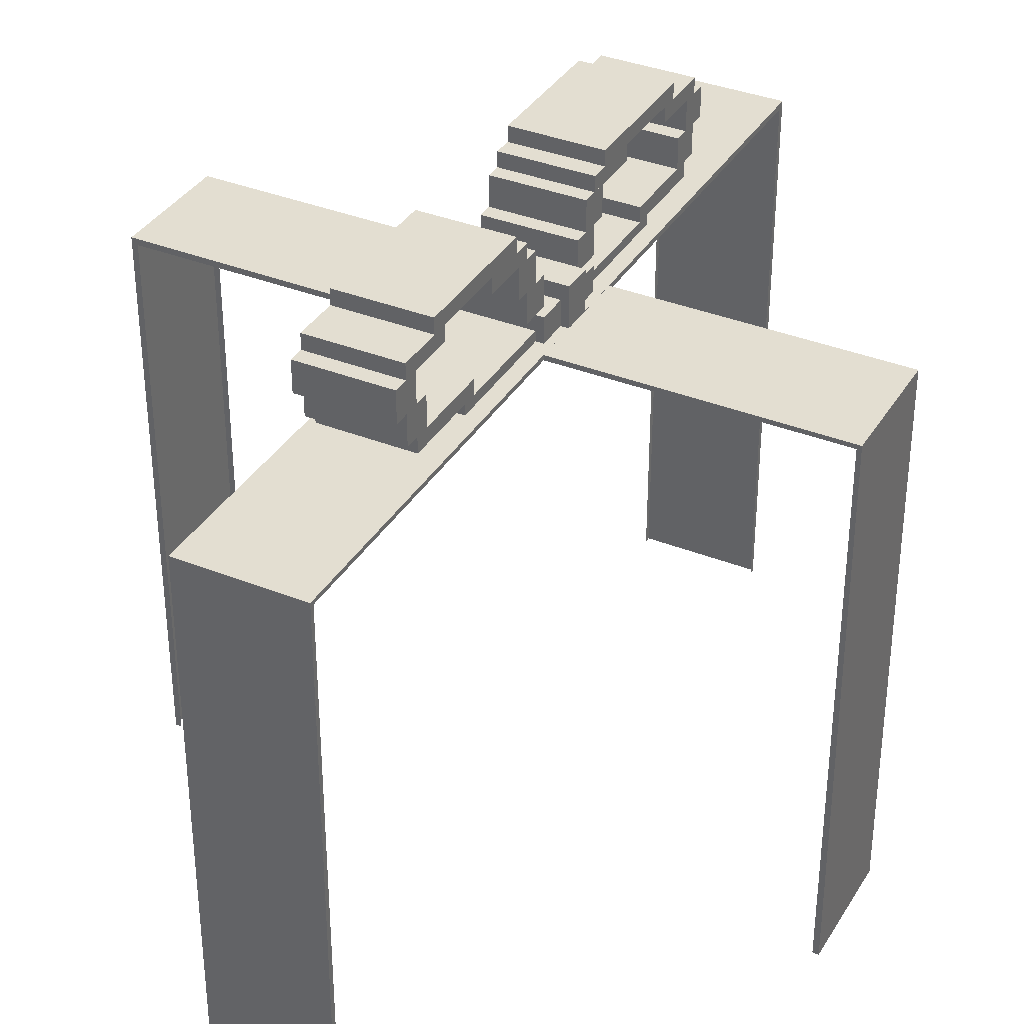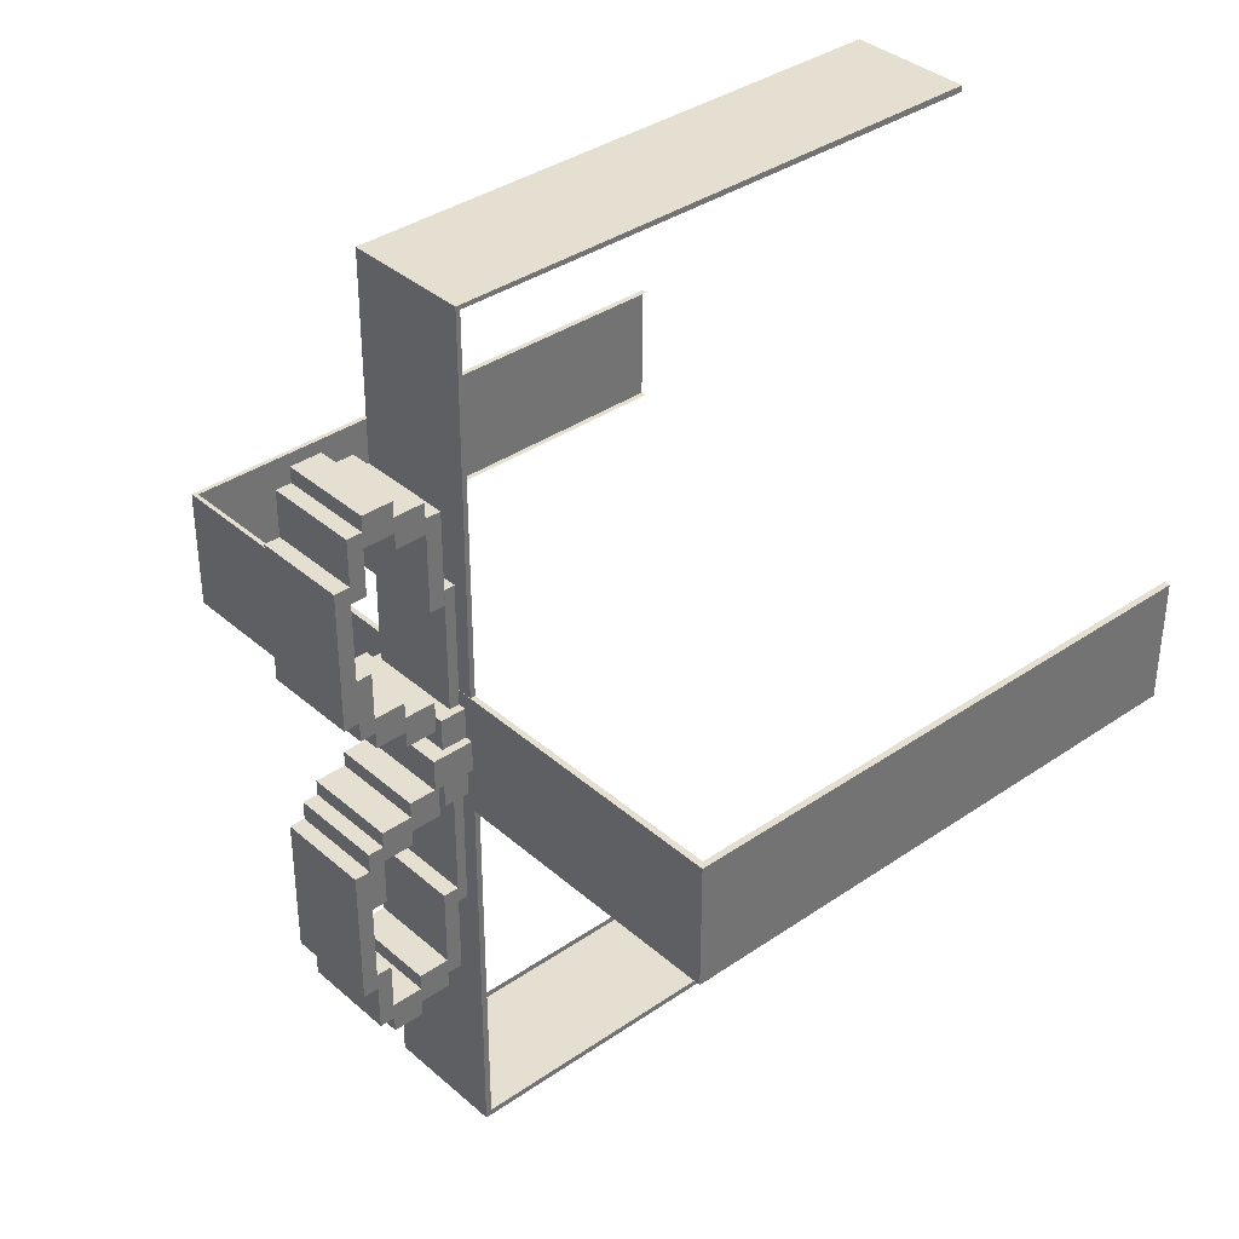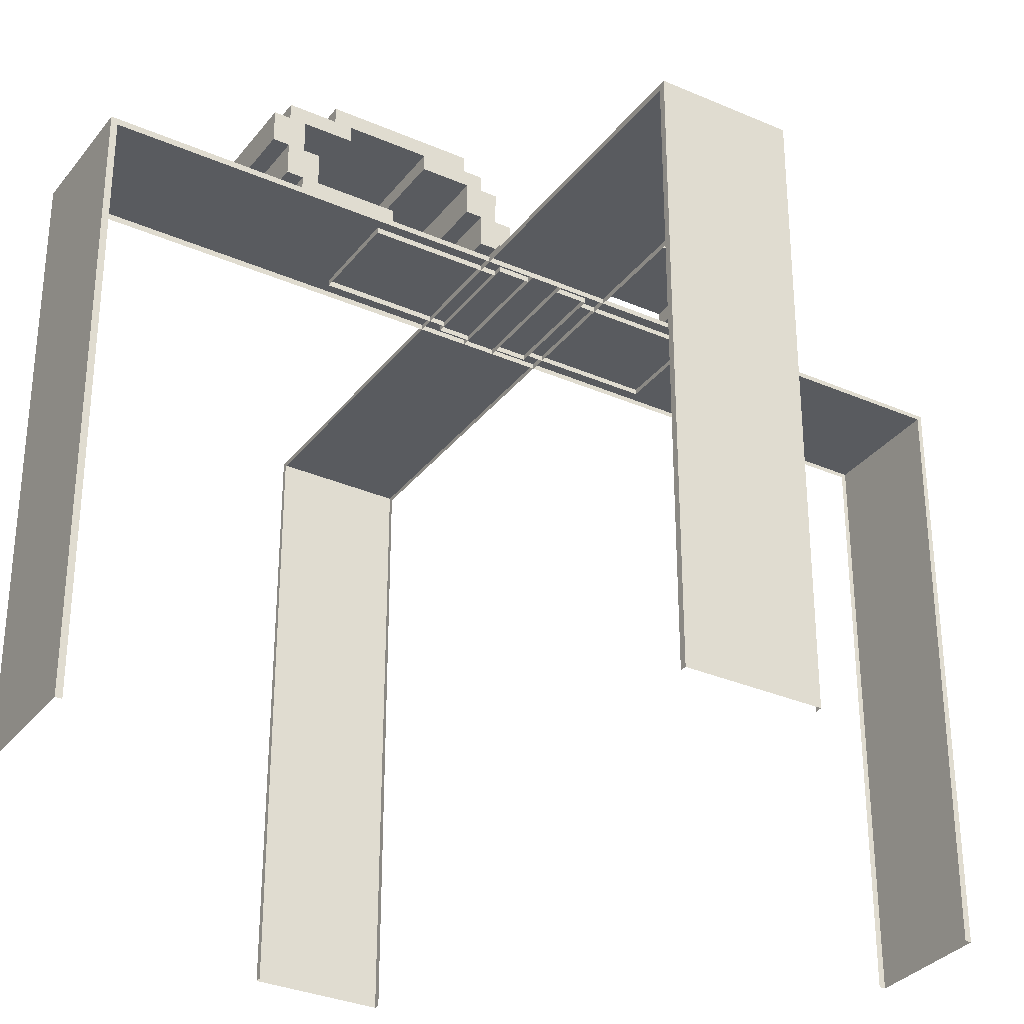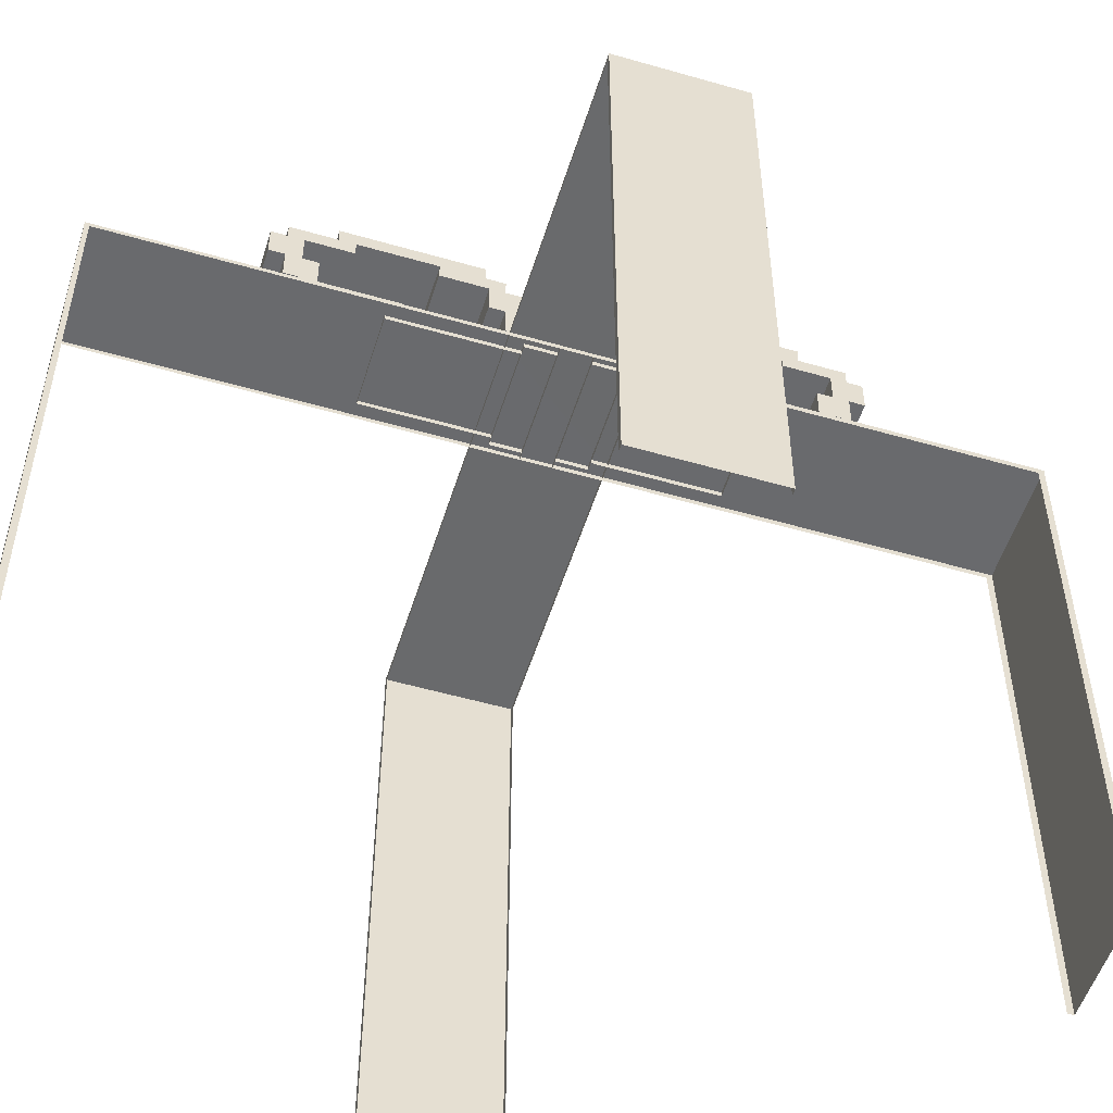
<metadata>
{"format":"obj","ext":"obj","renderer":"f3d","projection":"perspective","resolution":1024,"background":"white","views":[{"elev":36.1,"azim":-152.4,"up":"+Z"},{"elev":36.6,"azim":48.3,"up":"+Y"},{"elev":-32.1,"azim":58.6,"up":"+Z"},{"elev":-53.1,"azim":-107.2,"up":"+Z"}]}
</metadata>
<code>
g Christmas_Dinner2_lenta_box_base1
v -1 -0.25 0.75
v -1 0.25 0.75
v 1 0.25 0.75
v 1 -0.25 0.75
v -1 -0.25 0
v -1 -0.25 0.75
v 1 -0.25 0.75
v 1 -0.25 0
v 1 -0.25 0
v 1 -0.25 0.75
v 1 0.25 0.75
v 1 0.25 0
v 1 0.25 0
v 1 0.25 0.75
v -1 0.25 0.75
v -1 0.25 0
v -1 0.25 0
v -1 0.25 0.75
v -1 -0.25 0.75
v -1 -0.25 0
v -0.75 -2.75 0.25
v -0.75 -0.75 0.25
v 0.75 -0.75 0.25
v 0.75 -2.75 0.25
v -0.75 -2.75 0
v -0.75 -2.75 0.25
v 0.75 -2.75 0.25
v 0.75 -2.75 0
v 0.75 -2.75 0
v 0.75 -2.75 0.25
v 0.75 -0.75 0.25
v 0.75 -0.75 0
v -0.75 -0.75 0
v -0.75 -0.75 0.25
v -0.75 -2.75 0.25
v -0.75 -2.75 0
v -0.875 -0.75 0.5
v -0.875 -0.25 0.5
v 0.875 -0.25 0.5
v 0.875 -0.75 0.5
v -0.875 -0.75 0
v -0.875 -0.75 0.5
v 0.875 -0.75 0.5
v 0.875 -0.75 0
v 0.875 -0.75 0
v 0.875 -0.75 0.5
v 0.875 -0.25 0.5
v 0.875 -0.25 0
v -0.875 -0.25 0
v -0.875 -0.25 0.5
v -0.875 -0.75 0.5
v -0.875 -0.75 0
v -0.75 -4 0.25
v 0.75 -4 0.25
v 0.75 -2.5 0.25
v -0.75 -2.5 0.25
v -0.75 -4 0.5
v -0.75 -2.5 0.5
v 0.75 -2.5 0.5
v 0.75 -4 0.5
v -0.75 -4 0.25
v -0.75 -4 0.5
v 0.75 -4 0.5
v 0.75 -4 0.25
v 0.75 -4 0.25
v 0.75 -4 0.5
v 0.75 -2.5 0.5
v 0.75 -2.5 0.25
v 0.75 -2.5 0.25
v 0.75 -2.5 0.5
v -0.75 -2.5 0.5
v -0.75 -2.5 0.25
v -0.75 -2.5 0.25
v -0.75 -2.5 0.5
v -0.75 -4 0.5
v -0.75 -4 0.25
v -0.75 -4.25 0.5
v 0.75 -4.25 0.5
v 0.75 -3.75 0.5
v -0.75 -3.75 0.5
v -0.75 -4.25 1
v -0.75 -3.75 1
v 0.75 -3.75 1
v 0.75 -4.25 1
v -0.75 -4.25 0.5
v -0.75 -4.25 1
v 0.75 -4.25 1
v 0.75 -4.25 0.5
v 0.75 -4.25 0.5
v 0.75 -4.25 1
v 0.75 -3.75 1
v 0.75 -3.75 0.5
v 0.75 -3.75 0.5
v 0.75 -3.75 1
v -0.75 -3.75 1
v -0.75 -3.75 0.5
v -0.75 -3.75 0.5
v -0.75 -3.75 1
v -0.75 -4.25 1
v -0.75 -4.25 0.5
v -0.75 -4.5 1
v 0.75 -4.5 1
v 0.75 -4 1
v -0.75 -4 1
v -0.75 -4.5 1.5
v -0.75 -4 1.5
v 0.75 -4 1.5
v 0.75 -4.5 1.5
v -0.75 -4.5 1
v -0.75 -4.5 1.5
v 0.75 -4.5 1.5
v 0.75 -4.5 1
v 0.75 -4.5 1
v 0.75 -4.5 1.5
v 0.75 -4 1.5
v 0.75 -4 1
v 0.75 -4 1
v 0.75 -4 1.5
v -0.75 -4 1.5
v -0.75 -4 1
v -0.75 -4 1
v -0.75 -4 1.5
v -0.75 -4.5 1.5
v -0.75 -4.5 1
v -0.75 -4.25 1.5
v 0.75 -4.25 1.5
v 0.75 -3.25 1.5
v -0.75 -3.25 1.5
v -0.75 -4.25 1.75
v -0.75 -3.25 1.75
v 0.75 -3.25 1.75
v 0.75 -4.25 1.75
v -0.75 -4.25 1.5
v -0.75 -4.25 1.75
v 0.75 -4.25 1.75
v 0.75 -4.25 1.5
v 0.75 -4.25 1.5
v 0.75 -4.25 1.75
v 0.75 -3.25 1.75
v 0.75 -3.25 1.5
v 0.75 -3.25 1.5
v 0.75 -3.25 1.75
v -0.75 -3.25 1.75
v -0.75 -3.25 1.5
v -0.75 -3.25 1.5
v -0.75 -3.25 1.75
v -0.75 -4.25 1.75
v -0.75 -4.25 1.5
v -0.75 -3.514 1.75
v 0.75 -3.514 1.75
v 0.75 -1.304 1.75
v -0.75 -1.304 1.75
v -0.75 -3.514 2
v -0.75 -1.304 2
v 0.75 -1.304 2
v 0.75 -3.514 2
v -0.75 -3.514 1.75
v -0.75 -3.514 2
v 0.75 -3.514 2
v 0.75 -3.514 1.75
v 0.75 -3.514 1.75
v 0.75 -3.514 2
v 0.75 -1.304 2
v 0.75 -1.304 1.75
v 0.75 -1.304 1.75
v 0.75 -1.304 2
v -0.75 -1.304 2
v -0.75 -1.304 1.75
v -0.75 -1.304 1.75
v -0.75 -1.304 2
v -0.75 -3.514 2
v -0.75 -3.514 1.75
v -0.75 -1 0.5
v 0.75 -1 0.5
v 0.75 -0.5 0.5
v -0.75 -0.5 0.5
v -0.75 -1 1
v -0.75 -0.5 1
v 0.75 -0.5 1
v 0.75 -1 1
v -0.75 -1 0.5
v -0.75 -1 1
v 0.75 -1 1
v 0.75 -1 0.5
v 0.75 -1 0.5
v 0.75 -1 1
v 0.75 -0.5 1
v 0.75 -0.5 0.5
v 0.75 -0.5 0.5
v 0.75 -0.5 1
v -0.75 -0.5 1
v -0.75 -0.5 0.5
v -0.75 -0.5 0.5
v -0.75 -0.5 1
v -0.75 -1 1
v -0.75 -1 0.5
v -0.75 -1.25 1
v 0.75 -1.25 1
v 0.75 -0.75 1
v -0.75 -0.75 1
v -0.75 -1.25 1.5
v -0.75 -0.75 1.5
v 0.75 -0.75 1.5
v 0.75 -1.25 1.5
v -0.75 -1.25 1
v -0.75 -1.25 1.5
v 0.75 -1.25 1.5
v 0.75 -1.25 1
v 0.75 -1.25 1
v 0.75 -1.25 1.5
v 0.75 -0.75 1.5
v 0.75 -0.75 1
v 0.75 -0.75 1
v 0.75 -0.75 1.5
v -0.75 -0.75 1.5
v -0.75 -0.75 1
v -0.75 -0.75 1
v -0.75 -0.75 1.5
v -0.75 -1.25 1.5
v -0.75 -1.25 1
v -0.75 -2 1.5
v 0.75 -2 1.5
v 0.75 -1 1.5
v -0.75 -1 1.5
v -0.75 -2 1.75
v -0.75 -1 1.75
v 0.75 -1 1.75
v 0.75 -2 1.75
v -0.75 -2 1.5
v -0.75 -2 1.75
v 0.75 -2 1.75
v 0.75 -2 1.5
v 0.75 -2 1.5
v 0.75 -2 1.75
v 0.75 -1 1.75
v 0.75 -1 1.5
v 0.75 -1 1.5
v 0.75 -1 1.75
v -0.75 -1 1.75
v -0.75 -1 1.5
v -0.75 -1 1.5
v -0.75 -1 1.75
v -0.75 -2 1.75
v -0.75 -2 1.5
v 5.6 1 0.1
v 5.6 -1 0.1
v -5.571 -1 0.07071
v -5.571 1 0.07071
v -5.571 1 0.07071
v -5.571 -1 0.07071
v -5.6 -1 -9
v -5.6 1 -9
v -5.571 1 0.07071
v -5.5 1 1.221e-06
v 5.5 1 1.221e-06
v 5.6 1 0.1
v 5.6 -1 0.1
v 5.5 -1 1.221e-06
v -5.5 -1 1.221e-06
v -5.571 -1 0.07071
v -5.6 1 -9
v -5.5 1 -9
v -5.5 1 1.221e-06
v -5.571 1 0.07071
v -5.571 -1 0.07071
v -5.5 -1 1.221e-06
v -5.5 -1 -9
v -5.6 -1 -9
v 5.6 1 0.1
v 5.6 1 -8.999
v 5.6 -1 -8.999
v 5.6 -1 0.1
v 5.5 1 1.221e-06
v 5.5 1 -9.001
v 5.6 1 -8.999
v 5.6 1 0.1
v 5.6 -1 0.1
v 5.6 -1 -8.999
v 5.5 -1 -9.001
v 5.5 -1 1.221e-06
v 1 -7.1 0.1
v -1 -7.1 0.1
v -1 7.071 0.07071
v 1 7.071 0.07071
v 1 7.071 0.07071
v -1 7.071 0.07071
v -1 7.1 -9
v 1 7.1 -9
v 1 7.071 0.07071
v 1 7 1.221e-06
v 1 -7 1.221e-06
v 1 -7.1 0.1
v -1 -7.1 0.1
v -1 -7 1.221e-06
v -1 7 1.221e-06
v -1 7.071 0.07071
v 1 7.1 -9
v 1 7 -9
v 1 7 1.221e-06
v 1 7.071 0.07071
v -1 7.071 0.07071
v -1 7 1.221e-06
v -1 7 -9
v -1 7.1 -9
v 1 -7.1 0.1
v 1 -7.1 -8.999
v -1 -7.1 -8.999
v -1 -7.1 0.1
v 1 -7 1.221e-06
v 1 -7 -9.001
v 1 -7.1 -8.999
v 1 -7.1 0.1
v -1 -7.1 0.1
v -1 -7.1 -8.999
v -1 -7 -9.001
v -1 -7 1.221e-06
v 0.75 2.75 0.25
v 0.75 0.75 0.25
v -0.75 0.75 0.25
v -0.75 2.75 0.25
v 0.75 2.75 0
v 0.75 2.75 0.25
v -0.75 2.75 0.25
v -0.75 2.75 0
v -0.75 2.75 0
v -0.75 2.75 0.25
v -0.75 0.75 0.25
v -0.75 0.75 0
v 0.75 0.75 0
v 0.75 0.75 0.25
v 0.75 2.75 0.25
v 0.75 2.75 0
v 0.875 0.75 0.5
v 0.875 0.25 0.5
v -0.875 0.25 0.5
v -0.875 0.75 0.5
v 0.875 0.75 0
v 0.875 0.75 0.5
v -0.875 0.75 0.5
v -0.875 0.75 0
v -0.875 0.75 0
v -0.875 0.75 0.5
v -0.875 0.25 0.5
v -0.875 0.25 0
v 0.875 0.25 0
v 0.875 0.25 0.5
v 0.875 0.75 0.5
v 0.875 0.75 0
v 0.75 4 0.25
v -0.75 4 0.25
v -0.75 2.5 0.25
v 0.75 2.5 0.25
v 0.75 4 0.5
v 0.75 2.5 0.5
v -0.75 2.5 0.5
v -0.75 4 0.5
v 0.75 4 0.25
v 0.75 4 0.5
v -0.75 4 0.5
v -0.75 4 0.25
v -0.75 4 0.25
v -0.75 4 0.5
v -0.75 2.5 0.5
v -0.75 2.5 0.25
v -0.75 2.5 0.25
v -0.75 2.5 0.5
v 0.75 2.5 0.5
v 0.75 2.5 0.25
v 0.75 2.5 0.25
v 0.75 2.5 0.5
v 0.75 4 0.5
v 0.75 4 0.25
v 0.75 4.25 0.5
v -0.75 4.25 0.5
v -0.75 3.75 0.5
v 0.75 3.75 0.5
v 0.75 4.25 1
v 0.75 3.75 1
v -0.75 3.75 1
v -0.75 4.25 1
v 0.75 4.25 0.5
v 0.75 4.25 1
v -0.75 4.25 1
v -0.75 4.25 0.5
v -0.75 4.25 0.5
v -0.75 4.25 1
v -0.75 3.75 1
v -0.75 3.75 0.5
v -0.75 3.75 0.5
v -0.75 3.75 1
v 0.75 3.75 1
v 0.75 3.75 0.5
v 0.75 3.75 0.5
v 0.75 3.75 1
v 0.75 4.25 1
v 0.75 4.25 0.5
v 0.75 4.5 1
v -0.75 4.5 1
v -0.75 4 1
v 0.75 4 1
v 0.75 4.5 1.5
v 0.75 4 1.5
v -0.75 4 1.5
v -0.75 4.5 1.5
v 0.75 4.5 1
v 0.75 4.5 1.5
v -0.75 4.5 1.5
v -0.75 4.5 1
v -0.75 4.5 1
v -0.75 4.5 1.5
v -0.75 4 1.5
v -0.75 4 1
v -0.75 4 1
v -0.75 4 1.5
v 0.75 4 1.5
v 0.75 4 1
v 0.75 4 1
v 0.75 4 1.5
v 0.75 4.5 1.5
v 0.75 4.5 1
v 0.75 4.25 1.5
v -0.75 4.25 1.5
v -0.75 3.25 1.5
v 0.75 3.25 1.5
v 0.75 4.25 1.75
v 0.75 3.25 1.75
v -0.75 3.25 1.75
v -0.75 4.25 1.75
v 0.75 4.25 1.5
v 0.75 4.25 1.75
v -0.75 4.25 1.75
v -0.75 4.25 1.5
v -0.75 4.25 1.5
v -0.75 4.25 1.75
v -0.75 3.25 1.75
v -0.75 3.25 1.5
v -0.75 3.25 1.5
v -0.75 3.25 1.75
v 0.75 3.25 1.75
v 0.75 3.25 1.5
v 0.75 3.25 1.5
v 0.75 3.25 1.75
v 0.75 4.25 1.75
v 0.75 4.25 1.5
v 0.75 3.514 1.75
v -0.75 3.514 1.75
v -0.75 1.304 1.75
v 0.75 1.304 1.75
v 0.75 3.514 2
v 0.75 1.304 2
v -0.75 1.304 2
v -0.75 3.514 2
v 0.75 3.514 1.75
v 0.75 3.514 2
v -0.75 3.514 2
v -0.75 3.514 1.75
v -0.75 3.514 1.75
v -0.75 3.514 2
v -0.75 1.304 2
v -0.75 1.304 1.75
v -0.75 1.304 1.75
v -0.75 1.304 2
v 0.75 1.304 2
v 0.75 1.304 1.75
v 0.75 1.304 1.75
v 0.75 1.304 2
v 0.75 3.514 2
v 0.75 3.514 1.75
v 0.75 1 0.5
v -0.75 1 0.5
v -0.75 0.5 0.5
v 0.75 0.5 0.5
v 0.75 1 1
v 0.75 0.5 1
v -0.75 0.5 1
v -0.75 1 1
v 0.75 1 0.5
v 0.75 1 1
v -0.75 1 1
v -0.75 1 0.5
v -0.75 1 0.5
v -0.75 1 1
v -0.75 0.5 1
v -0.75 0.5 0.5
v -0.75 0.5 0.5
v -0.75 0.5 1
v 0.75 0.5 1
v 0.75 0.5 0.5
v 0.75 0.5 0.5
v 0.75 0.5 1
v 0.75 1 1
v 0.75 1 0.5
v 0.75 1.25 1
v -0.75 1.25 1
v -0.75 0.75 1
v 0.75 0.75 1
v 0.75 1.25 1.5
v 0.75 0.75 1.5
v -0.75 0.75 1.5
v -0.75 1.25 1.5
v 0.75 1.25 1
v 0.75 1.25 1.5
v -0.75 1.25 1.5
v -0.75 1.25 1
v -0.75 1.25 1
v -0.75 1.25 1.5
v -0.75 0.75 1.5
v -0.75 0.75 1
v -0.75 0.75 1
v -0.75 0.75 1.5
v 0.75 0.75 1.5
v 0.75 0.75 1
v 0.75 0.75 1
v 0.75 0.75 1.5
v 0.75 1.25 1.5
v 0.75 1.25 1
v 0.75 2 1.5
v -0.75 2 1.5
v -0.75 1 1.5
v 0.75 1 1.5
v 0.75 2 1.75
v 0.75 1 1.75
v -0.75 1 1.75
v -0.75 2 1.75
v 0.75 2 1.5
v 0.75 2 1.75
v -0.75 2 1.75
v -0.75 2 1.5
v -0.75 2 1.5
v -0.75 2 1.75
v -0.75 1 1.75
v -0.75 1 1.5
v -0.75 1 1.5
v -0.75 1 1.75
v 0.75 1 1.75
v 0.75 1 1.5
v 0.75 1 1.5
v 0.75 1 1.75
v 0.75 2 1.75
v 0.75 2 1.5
g Christmas_Dinner2_lenta_box_base1_0
f 3 2 1
f 4 3 1
f 7 6 5
f 8 7 5
f 11 10 9
f 12 11 9
f 15 14 13
f 16 15 13
f 19 18 17
f 20 19 17
f 23 22 21
f 24 23 21
f 27 26 25
f 28 27 25
f 31 30 29
f 32 31 29
f 35 34 33
f 36 35 33
f 39 38 37
f 40 39 37
f 43 42 41
f 44 43 41
f 47 46 45
f 48 47 45
f 51 50 49
f 52 51 49
f 55 54 53
f 56 55 53
f 59 58 57
f 60 59 57
f 63 62 61
f 64 63 61
f 67 66 65
f 68 67 65
f 71 70 69
f 72 71 69
f 75 74 73
f 76 75 73
f 79 78 77
f 80 79 77
f 83 82 81
f 84 83 81
f 87 86 85
f 88 87 85
f 91 90 89
f 92 91 89
f 95 94 93
f 96 95 93
f 99 98 97
f 100 99 97
f 103 102 101
f 104 103 101
f 107 106 105
f 108 107 105
f 111 110 109
f 112 111 109
f 115 114 113
f 116 115 113
f 119 118 117
f 120 119 117
f 123 122 121
f 124 123 121
f 127 126 125
f 128 127 125
f 131 130 129
f 132 131 129
f 135 134 133
f 136 135 133
f 139 138 137
f 140 139 137
f 143 142 141
f 144 143 141
f 147 146 145
f 148 147 145
f 151 150 149
f 152 151 149
f 155 154 153
f 156 155 153
f 159 158 157
f 160 159 157
f 163 162 161
f 164 163 161
f 167 166 165
f 168 167 165
f 171 170 169
f 172 171 169
f 175 174 173
f 176 175 173
f 179 178 177
f 180 179 177
f 183 182 181
f 184 183 181
f 187 186 185
f 188 187 185
f 191 190 189
f 192 191 189
f 195 194 193
f 196 195 193
f 199 198 197
f 200 199 197
f 203 202 201
f 204 203 201
f 207 206 205
f 208 207 205
f 211 210 209
f 212 211 209
f 215 214 213
f 216 215 213
f 219 218 217
f 220 219 217
f 223 222 221
f 224 223 221
f 227 226 225
f 228 227 225
f 231 230 229
f 232 231 229
f 235 234 233
f 236 235 233
f 239 238 237
f 240 239 237
f 243 242 241
f 244 243 241
f 247 246 245
f 248 247 245
f 251 250 249
f 252 251 249
f 255 254 253
f 256 255 253
f 259 258 257
f 260 259 257
f 263 262 261
f 264 263 261
f 267 266 265
f 268 267 265
f 271 270 269
f 272 271 269
f 275 274 273
f 276 275 273
f 279 278 277
f 280 279 277
f 283 282 281
f 284 283 281
f 287 286 285
f 288 287 285
f 291 290 289
f 292 291 289
f 295 294 293
f 296 295 293
f 299 298 297
f 300 299 297
f 303 302 301
f 304 303 301
f 307 306 305
f 308 307 305
f 311 310 309
f 312 311 309
f 315 314 313
f 316 315 313
f 319 318 317
f 320 319 317
f 323 322 321
f 324 323 321
f 327 326 325
f 328 327 325
f 331 330 329
f 332 331 329
f 335 334 333
f 336 335 333
f 339 338 337
f 340 339 337
f 343 342 341
f 344 343 341
f 347 346 345
f 348 347 345
f 351 350 349
f 352 351 349
f 355 354 353
f 356 355 353
f 359 358 357
f 360 359 357
f 363 362 361
f 364 363 361
f 367 366 365
f 368 367 365
f 371 370 369
f 372 371 369
f 375 374 373
f 376 375 373
f 379 378 377
f 380 379 377
f 383 382 381
f 384 383 381
f 387 386 385
f 388 387 385
f 391 390 389
f 392 391 389
f 395 394 393
f 396 395 393
f 399 398 397
f 400 399 397
f 403 402 401
f 404 403 401
f 407 406 405
f 408 407 405
f 411 410 409
f 412 411 409
f 415 414 413
f 416 415 413
f 419 418 417
f 420 419 417
f 423 422 421
f 424 423 421
f 427 426 425
f 428 427 425
f 431 430 429
f 432 431 429
f 435 434 433
f 436 435 433
f 439 438 437
f 440 439 437
f 443 442 441
f 444 443 441
f 447 446 445
f 448 447 445
f 451 450 449
f 452 451 449
f 455 454 453
f 456 455 453
f 459 458 457
f 460 459 457
f 463 462 461
f 464 463 461
f 467 466 465
f 468 467 465
f 471 470 469
f 472 471 469
f 475 474 473
f 476 475 473
f 479 478 477
f 480 479 477
f 483 482 481
f 484 483 481
f 487 486 485
f 488 487 485
f 491 490 489
f 492 491 489
f 495 494 493
f 496 495 493
f 499 498 497
f 500 499 497
f 503 502 501
f 504 503 501
f 507 506 505
f 508 507 505
f 511 510 509
f 512 511 509
f 515 514 513
f 516 515 513
f 519 518 517
f 520 519 517
f 523 522 521
f 524 523 521
f 527 526 525
f 528 527 525
f 531 530 529
f 532 531 529
f 535 534 533
f 536 535 533
f 539 538 537
f 540 539 537

</code>
